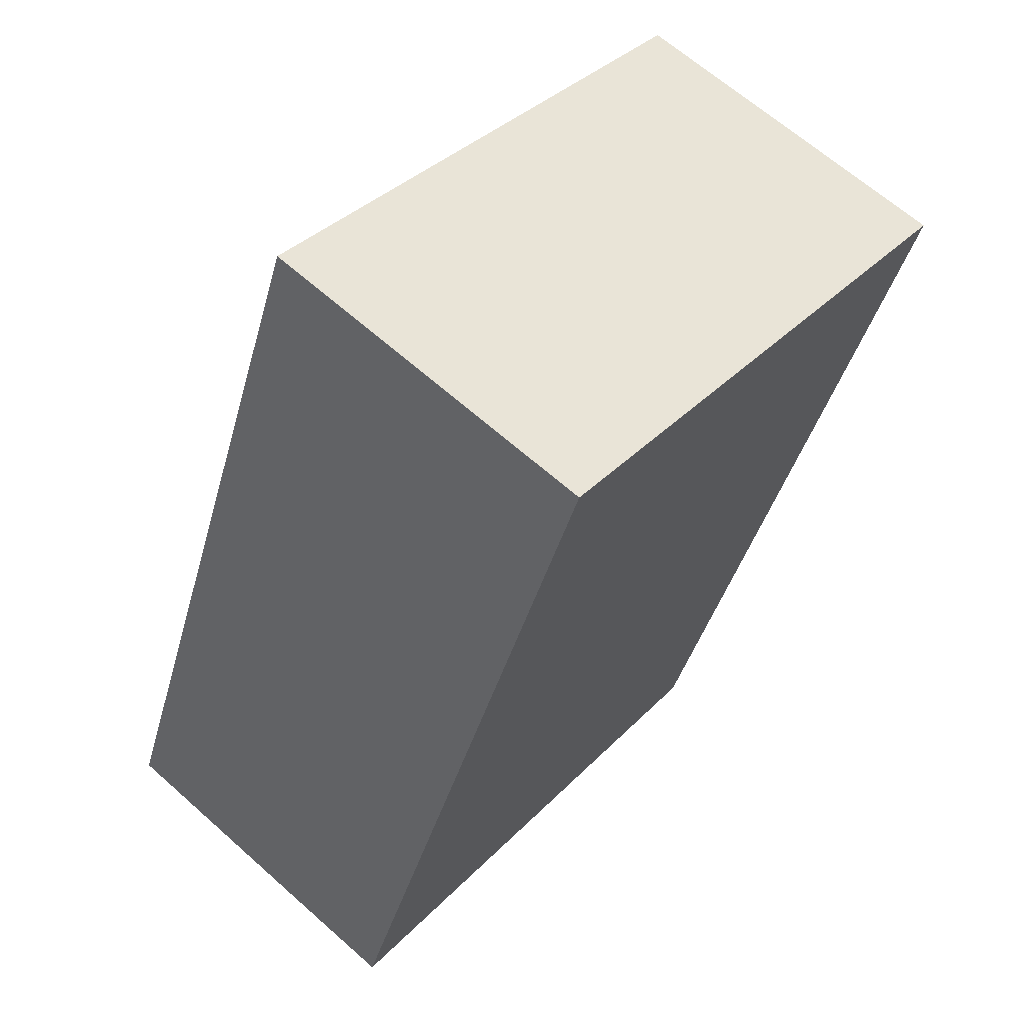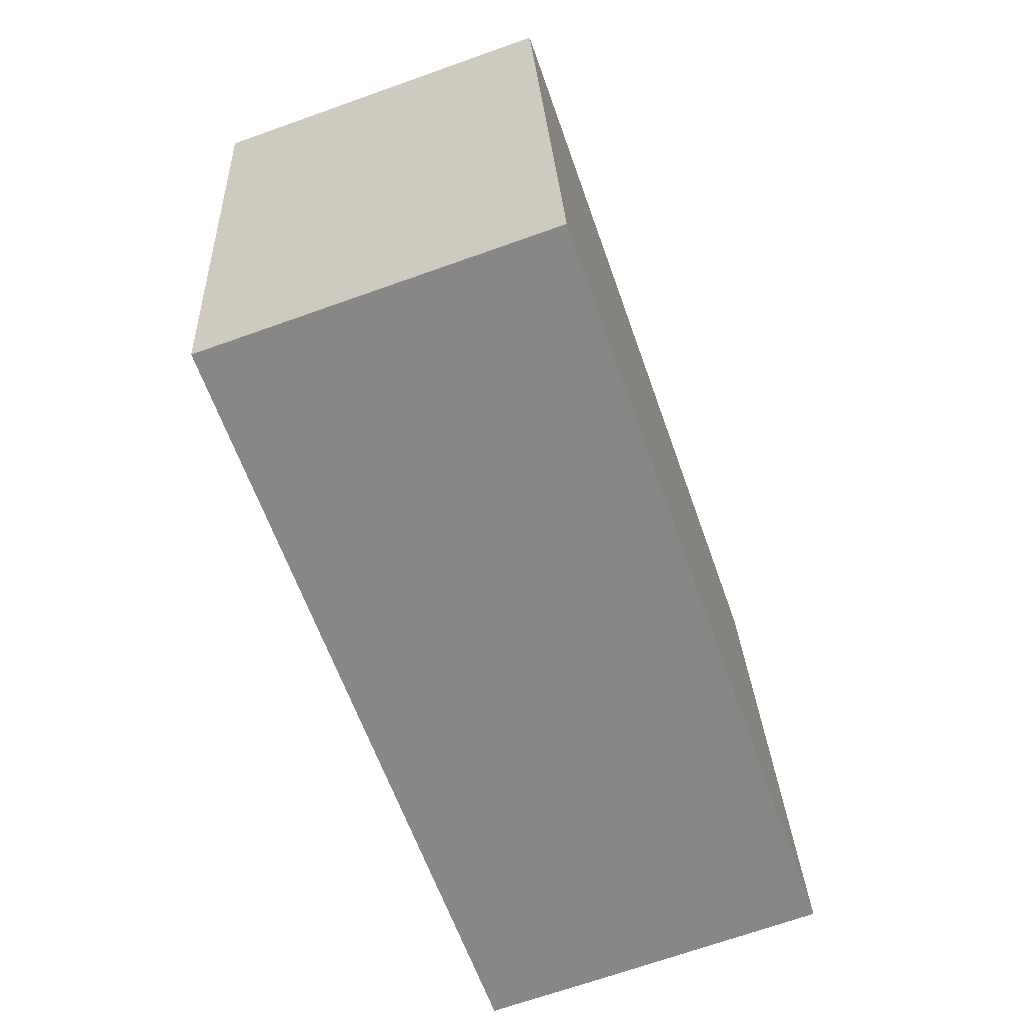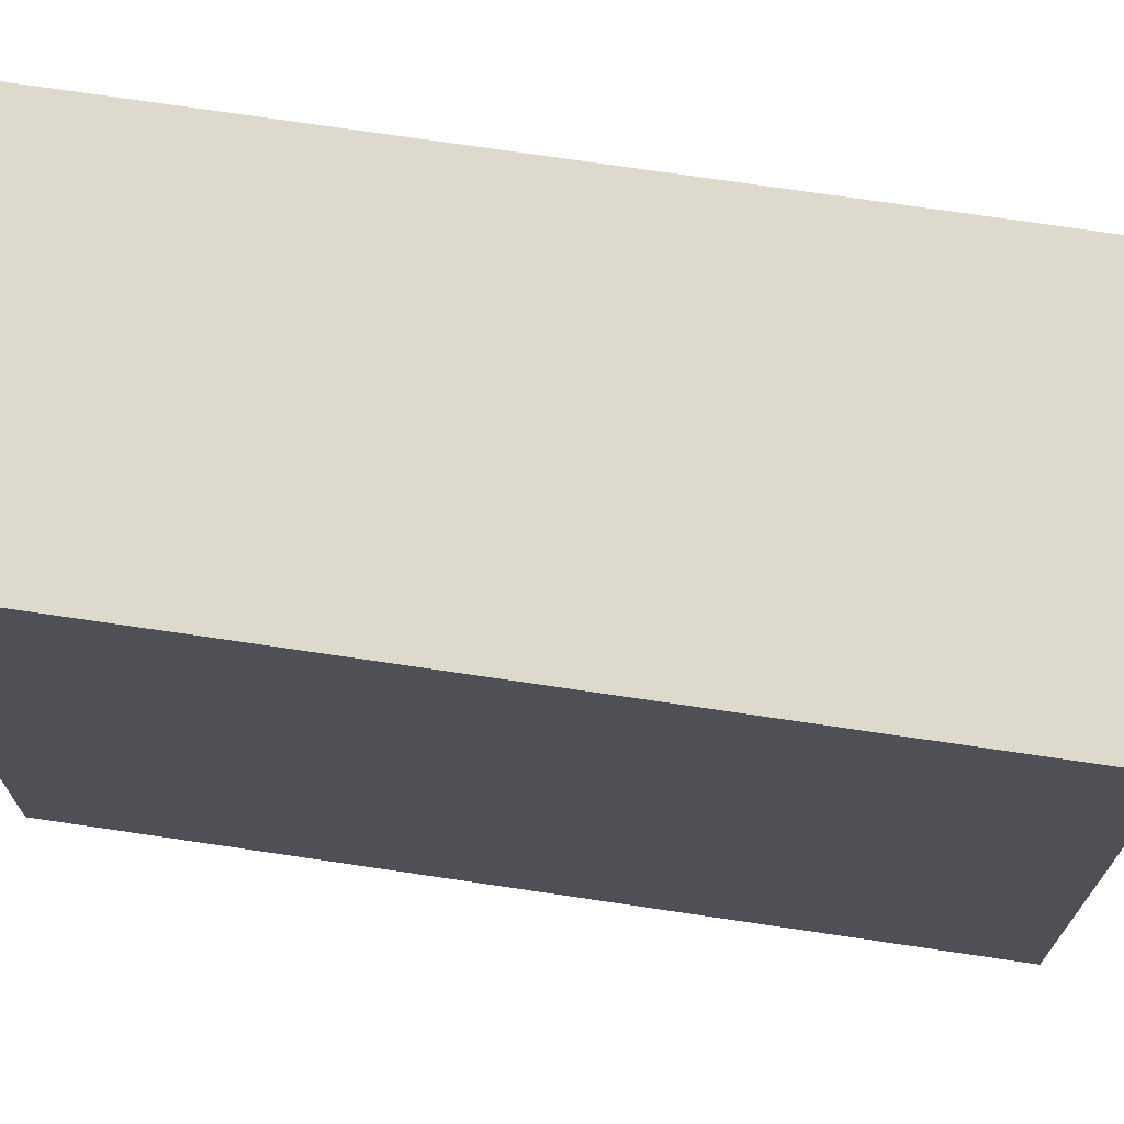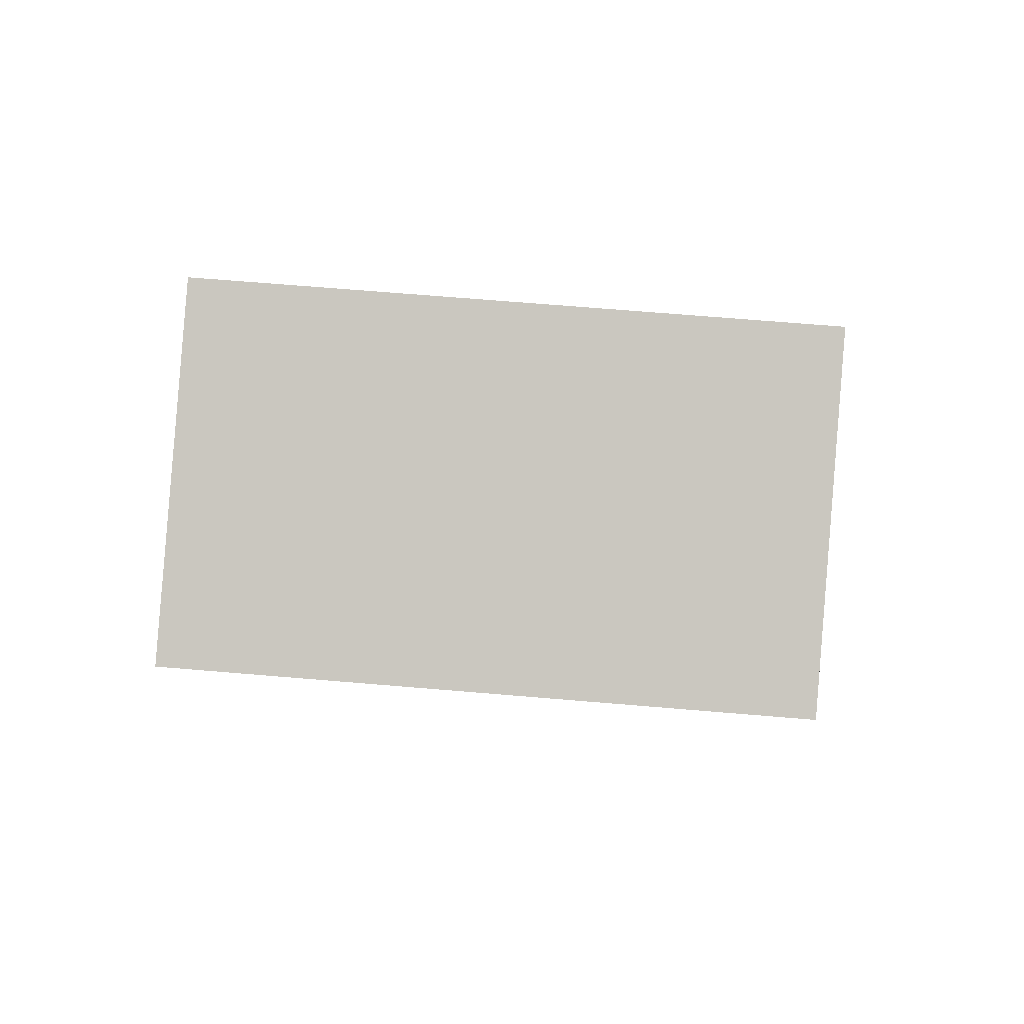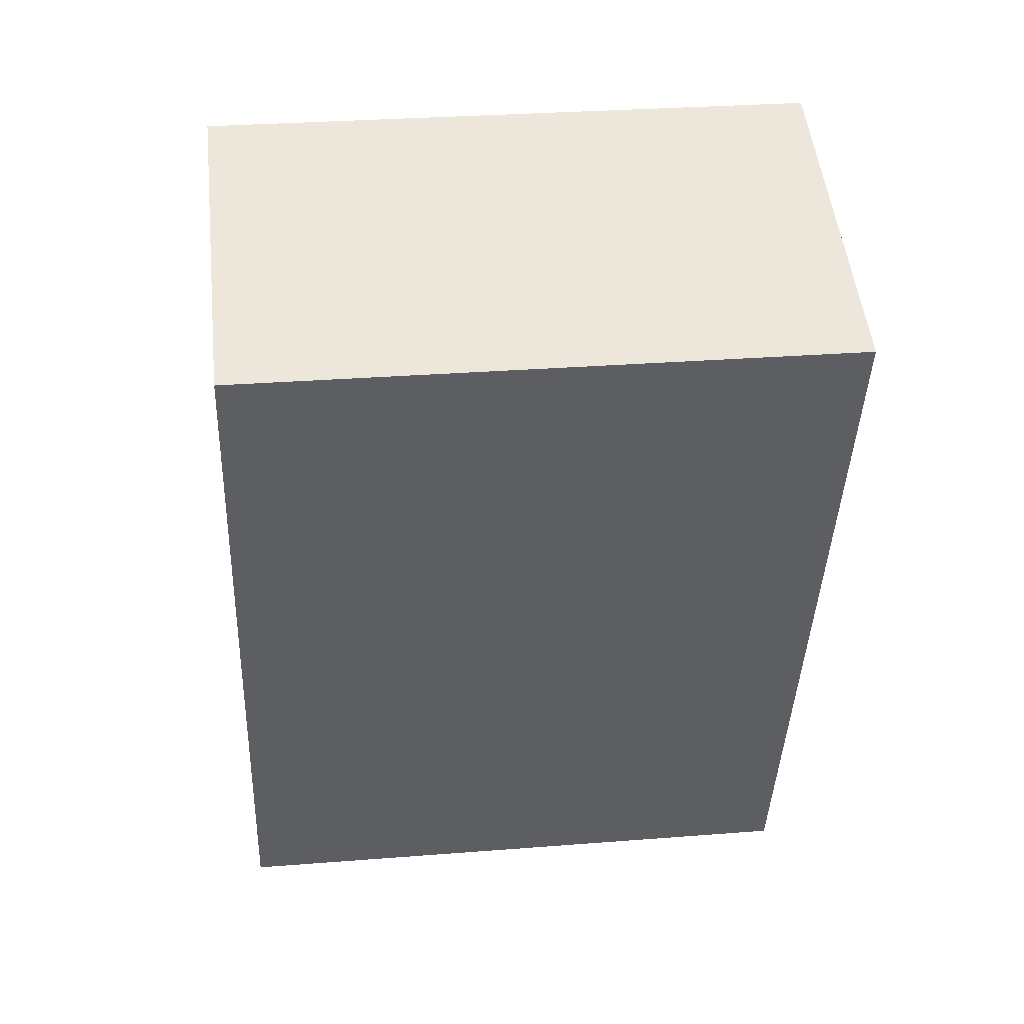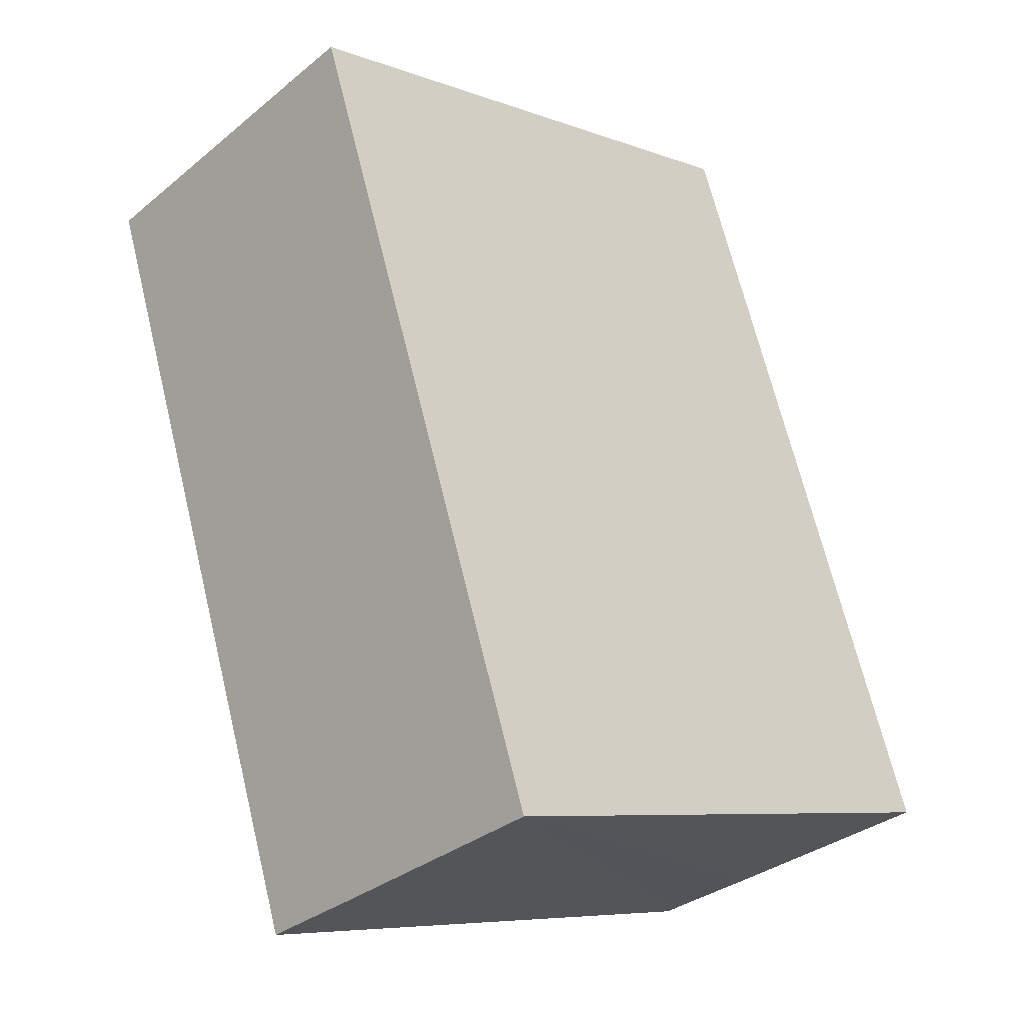
<metadata>
{"format":"obj","ext":"obj","renderer":"f3d","projection":"perspective","resolution":1024,"background":"white","views":[{"elev":36.3,"azim":-142.5,"up":"+Z"},{"elev":27.8,"azim":-2.7,"up":"+Z"},{"elev":71.9,"azim":79.2,"up":"+Y"},{"elev":68.9,"azim":-85.2,"up":"+Z"},{"elev":30.3,"azim":-96.5,"up":"+Z"},{"elev":-7.4,"azim":43.8,"up":"+Z"}]}
</metadata>
<code>
v  1.459 9.641 0.512
v  1.459 9.641 -4.162
v  0 9.641 5.903e-16
v  5.401 9.641 1.896
v  9.71 9.641 -10.46
v  4.596 9.641 -12.24
v  4.327 9.641 -12.34
v  6.044 9.641 -11.74
v  4.327 7.557e-16 -12.34
v  1.459 2.548e-16 -4.162
v  0 0 0
v  5.401 -1.161e-16 1.896
v  1.459 -3.135e-17 0.512
v  9.71 6.402e-16 -10.46
v  4.596 7.497e-16 -12.24
v  6.044 7.192e-16 -11.74
g defaultobject
f 1 2 3
f 2 1 4
f 2 4 5
f 2 5 6
f 2 6 7
f 6 5 8
f 9 2 7
f 2 9 3
f 3 9 10
f 3 10 11
f 11 1 3
f 1 11 4
f 4 11 12
f 12 11 13
f 12 5 4
f 5 12 14
f 15 7 6
f 7 15 9
f 14 8 5
f 8 14 6
f 6 14 15
f 15 14 16
f 10 13 11
f 13 10 12
f 12 10 14
f 14 10 15
f 15 10 9
f 14 15 16

</code>
